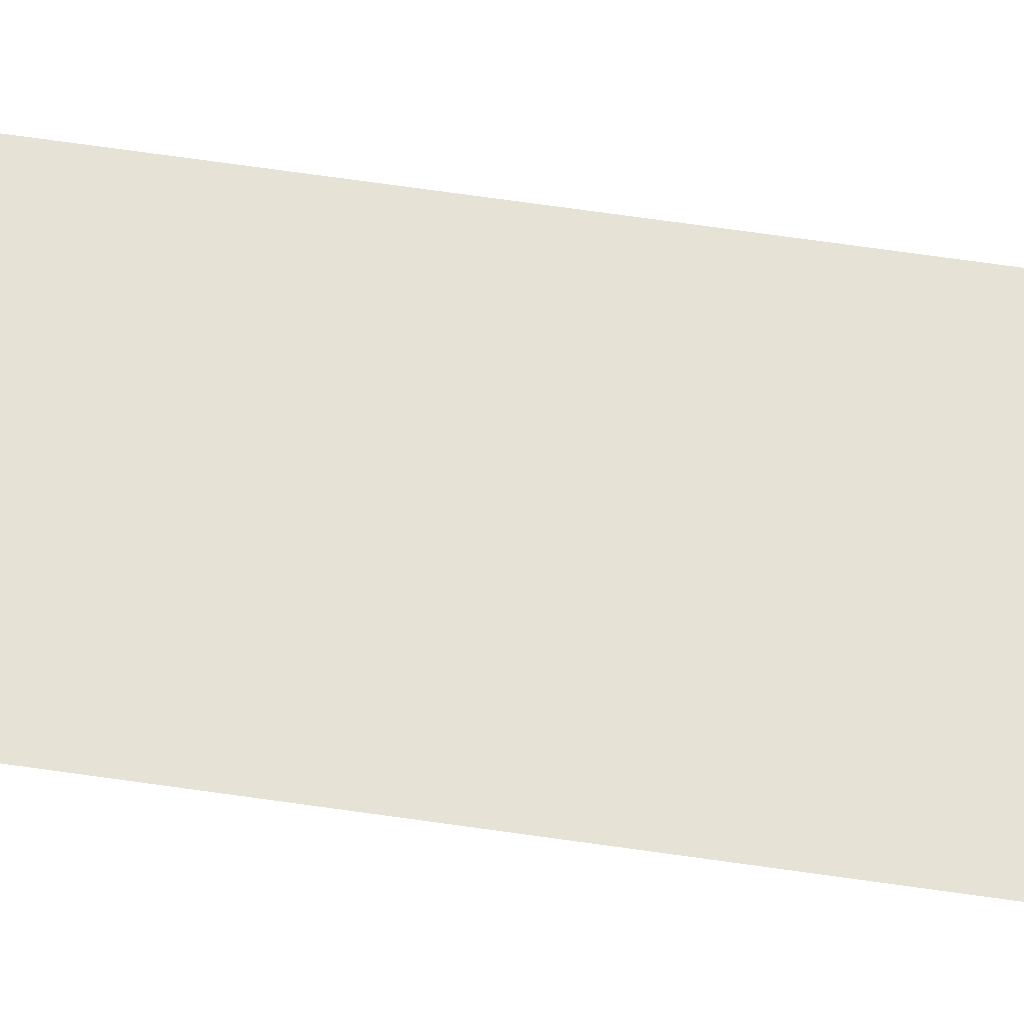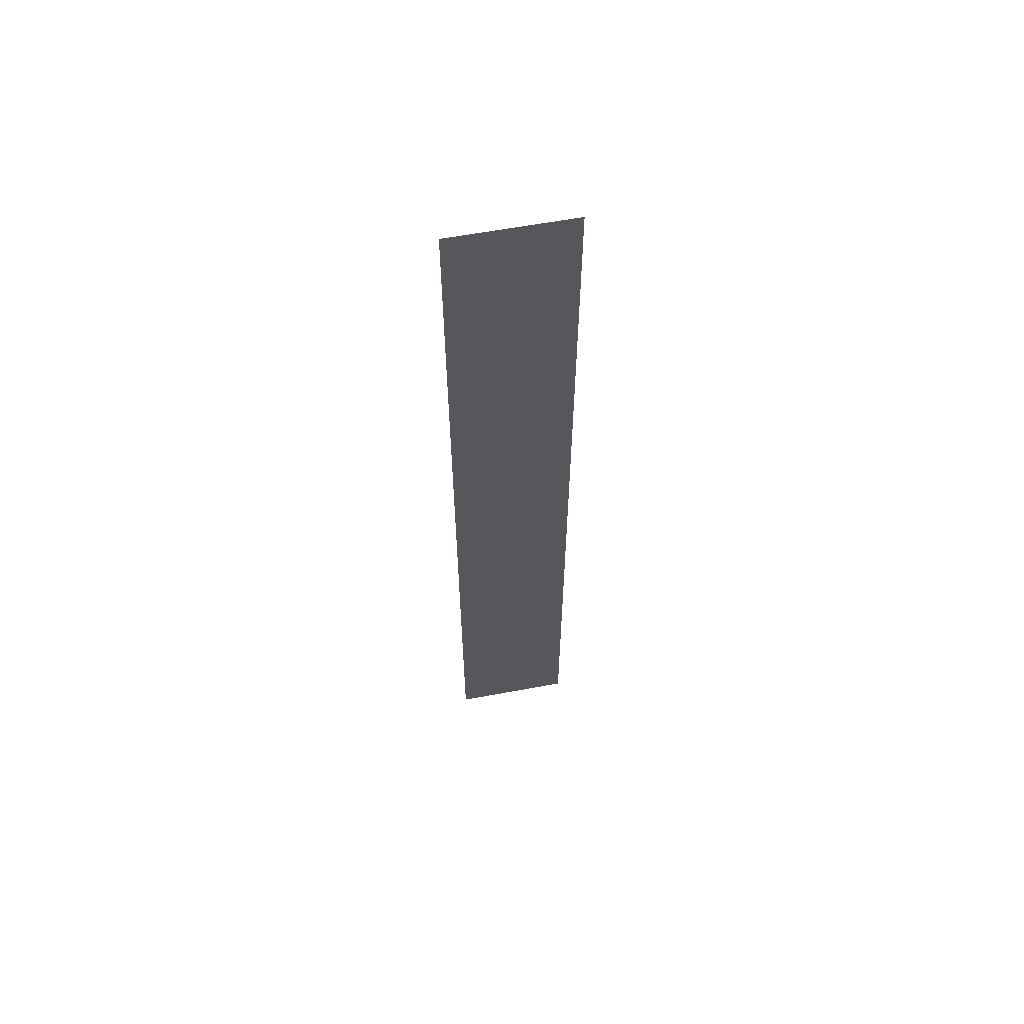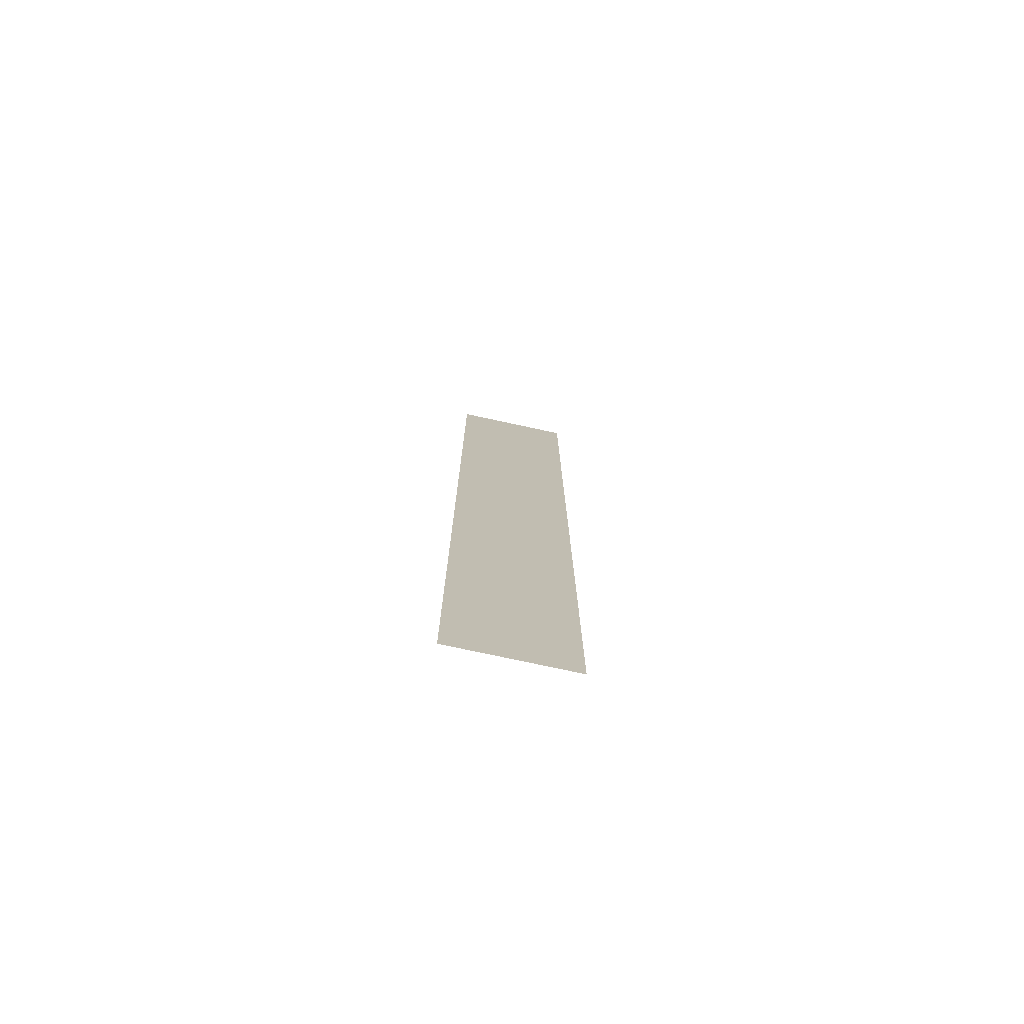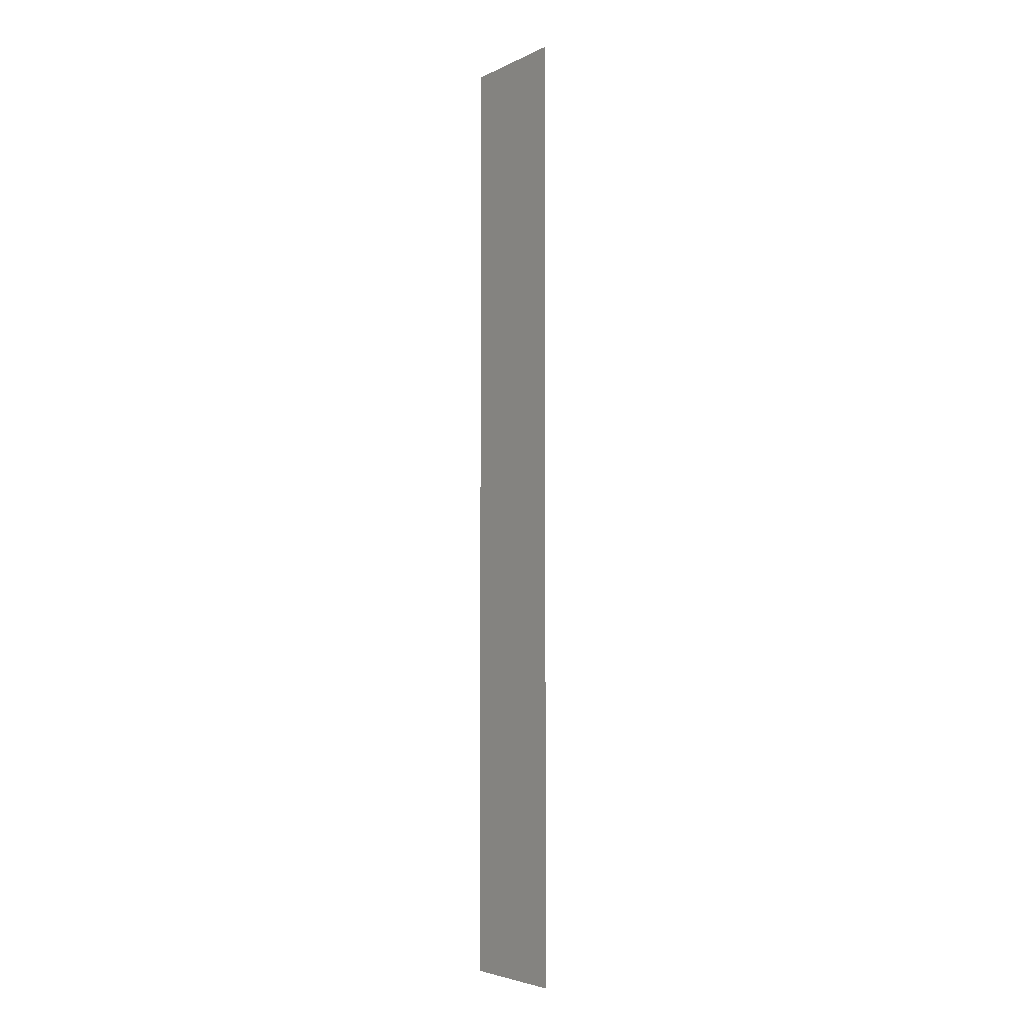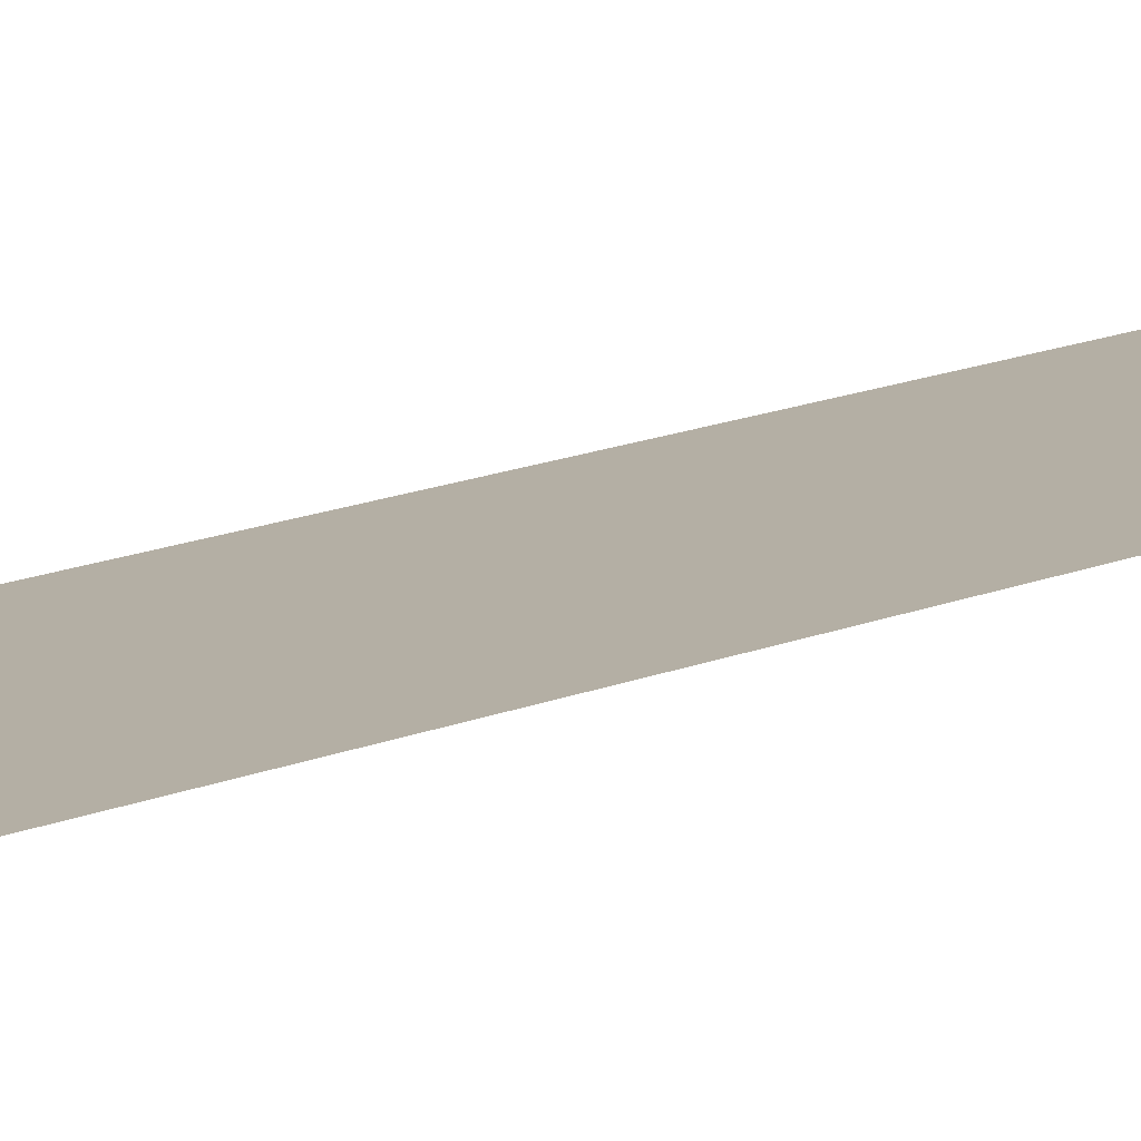
<metadata>
{"format":"obj","ext":"obj","renderer":"f3d","projection":"perspective","resolution":1024,"background":"white","views":[{"elev":63.1,"azim":98.5,"up":"+Y"},{"elev":61.4,"azim":169.3,"up":"+Z"},{"elev":-76.1,"azim":-12.2,"up":"+Z"},{"elev":-4.4,"azim":55.7,"up":"+Z"},{"elev":11.3,"azim":-140.1,"up":"+Y"}]}
</metadata>
<code>
o Plane
v 1 0 8
v -1 0 8
v 1 0 -8
v -1 0 -8
f 2 4 3
f 1 2 3

</code>
